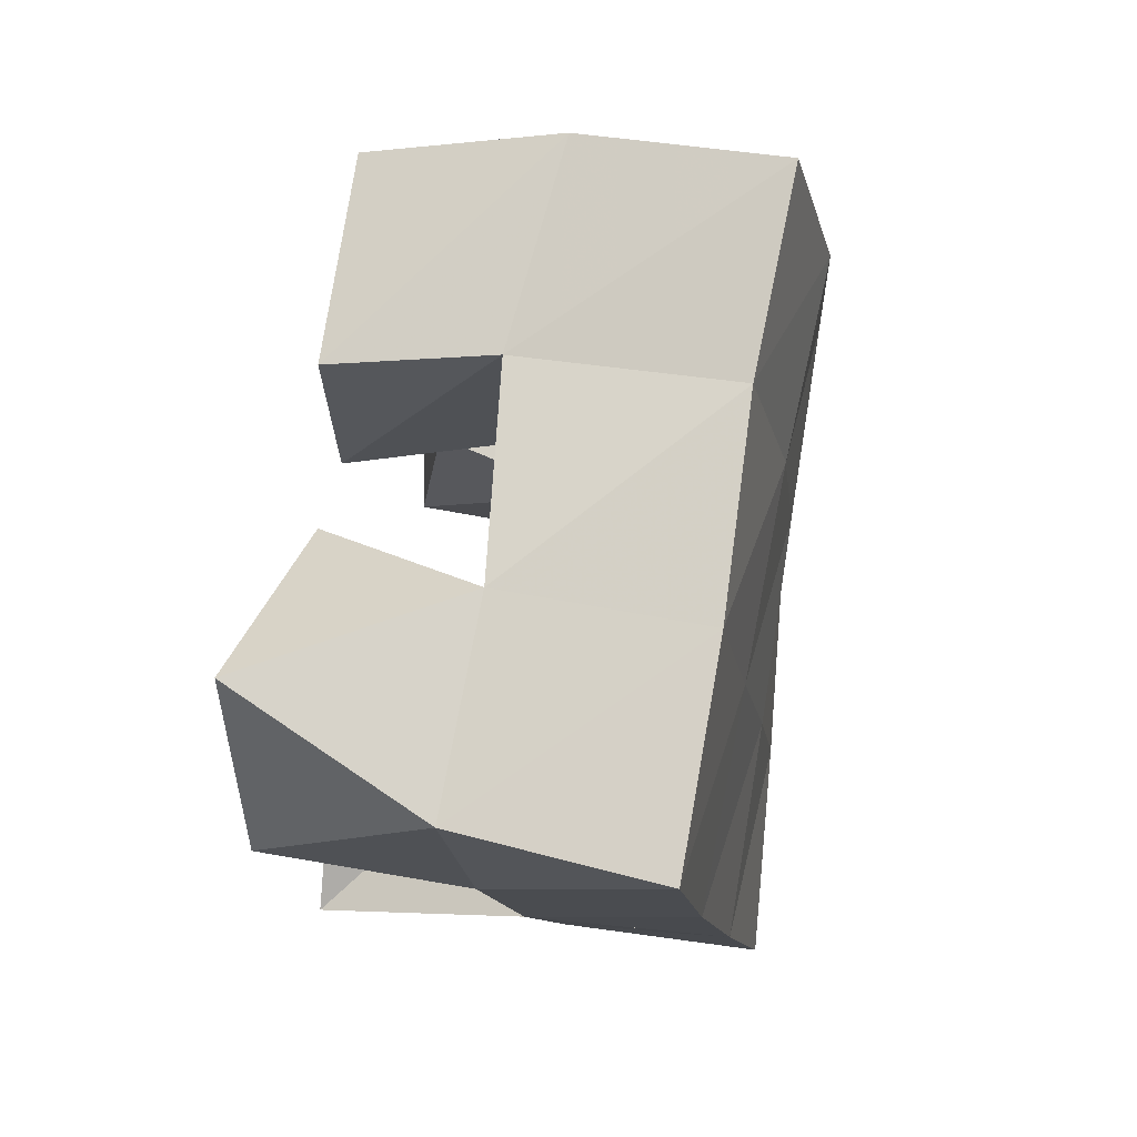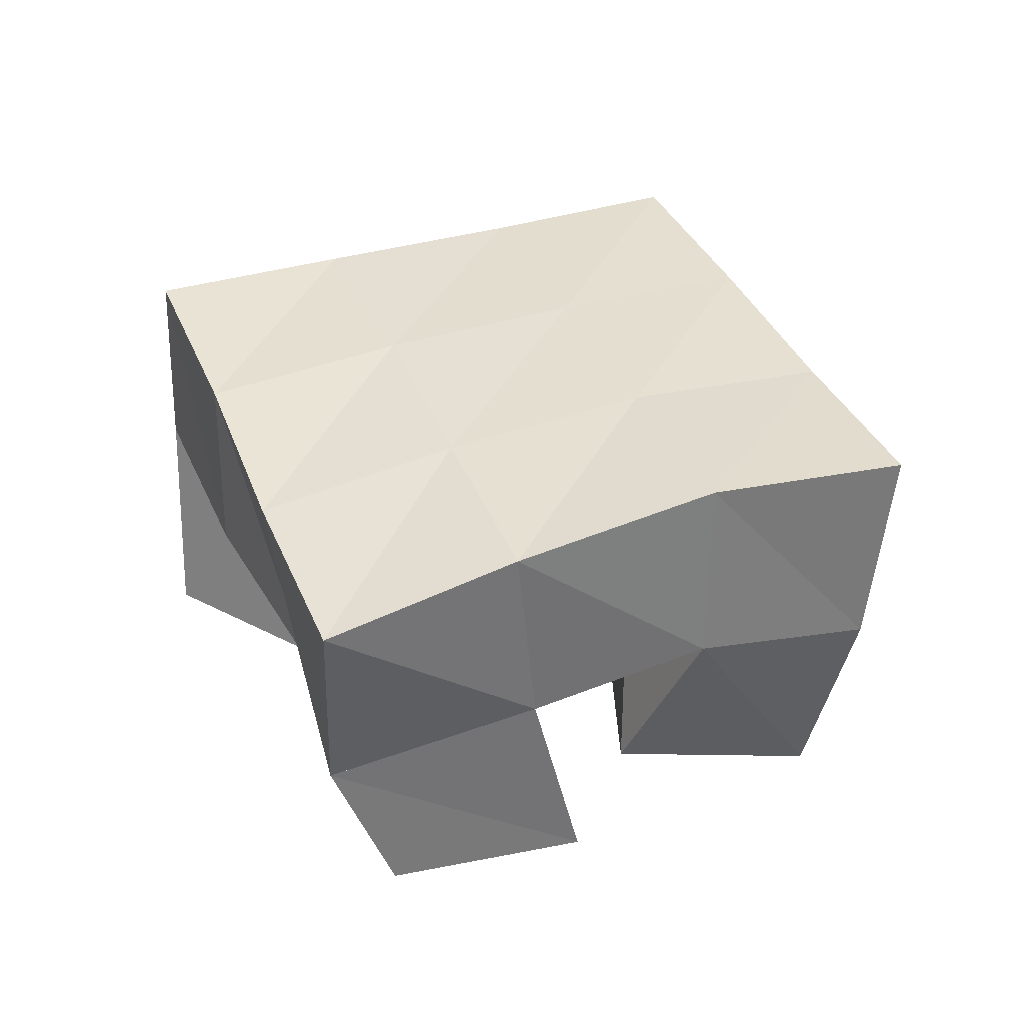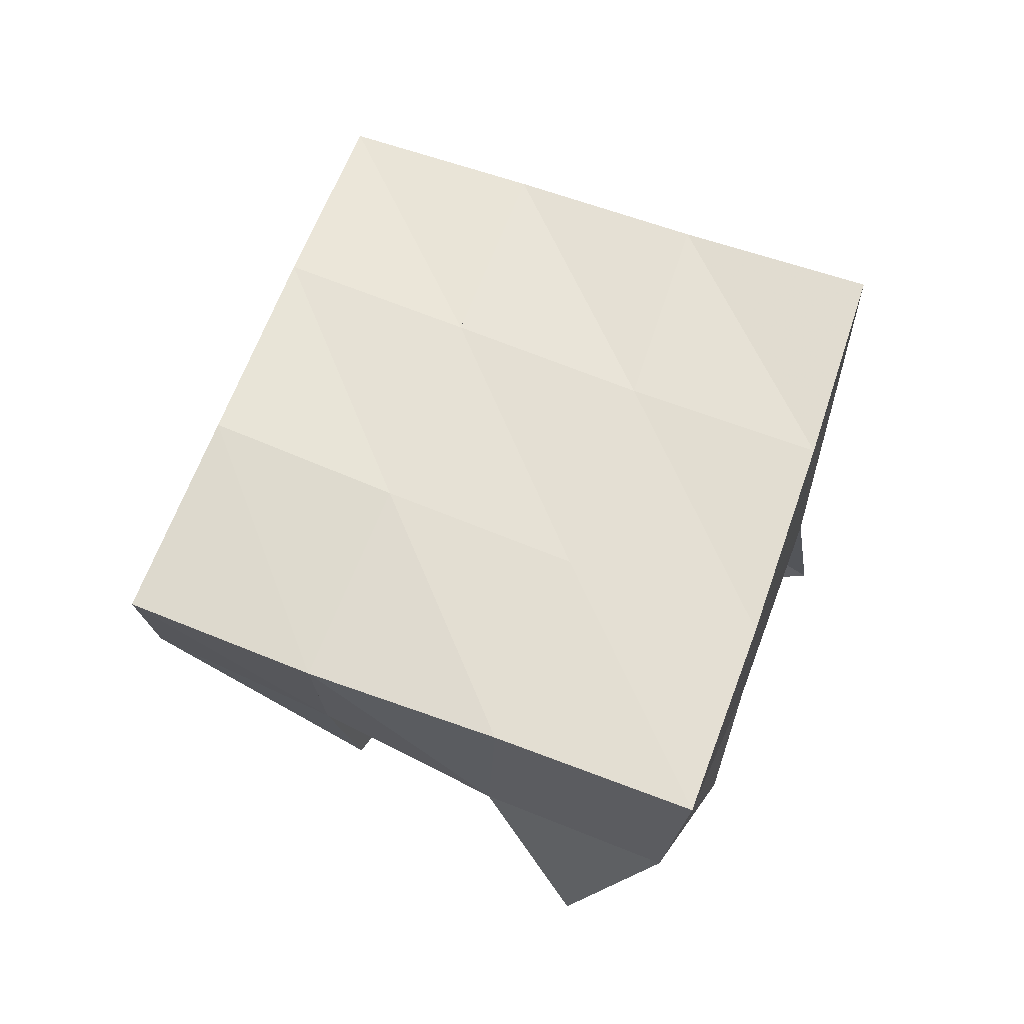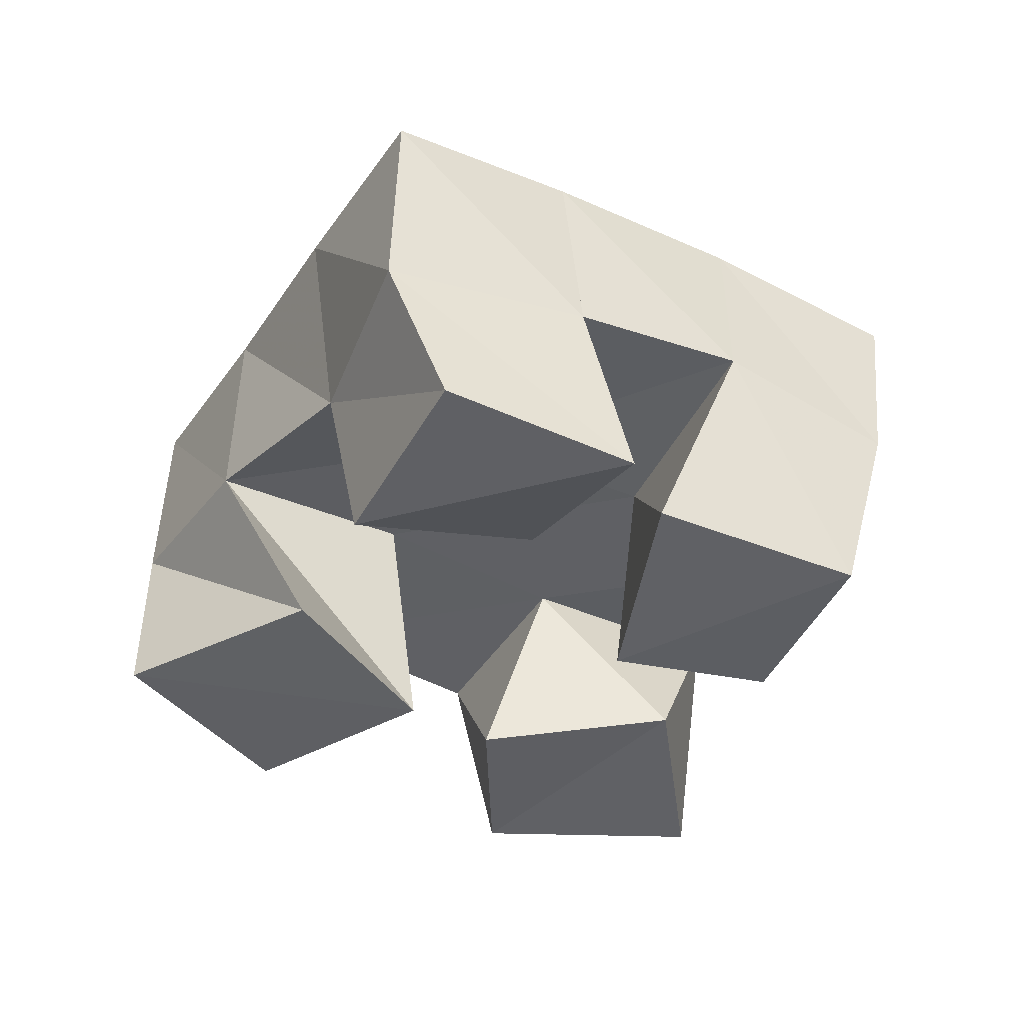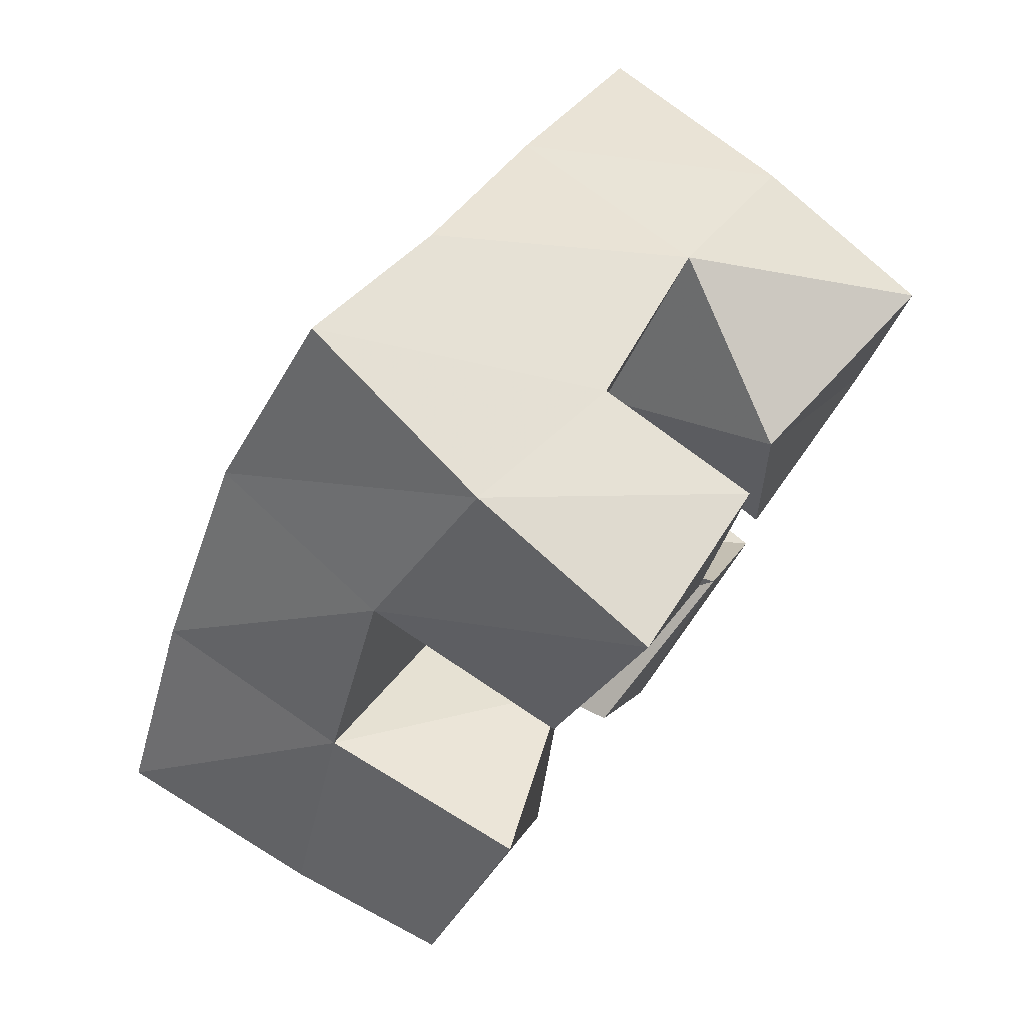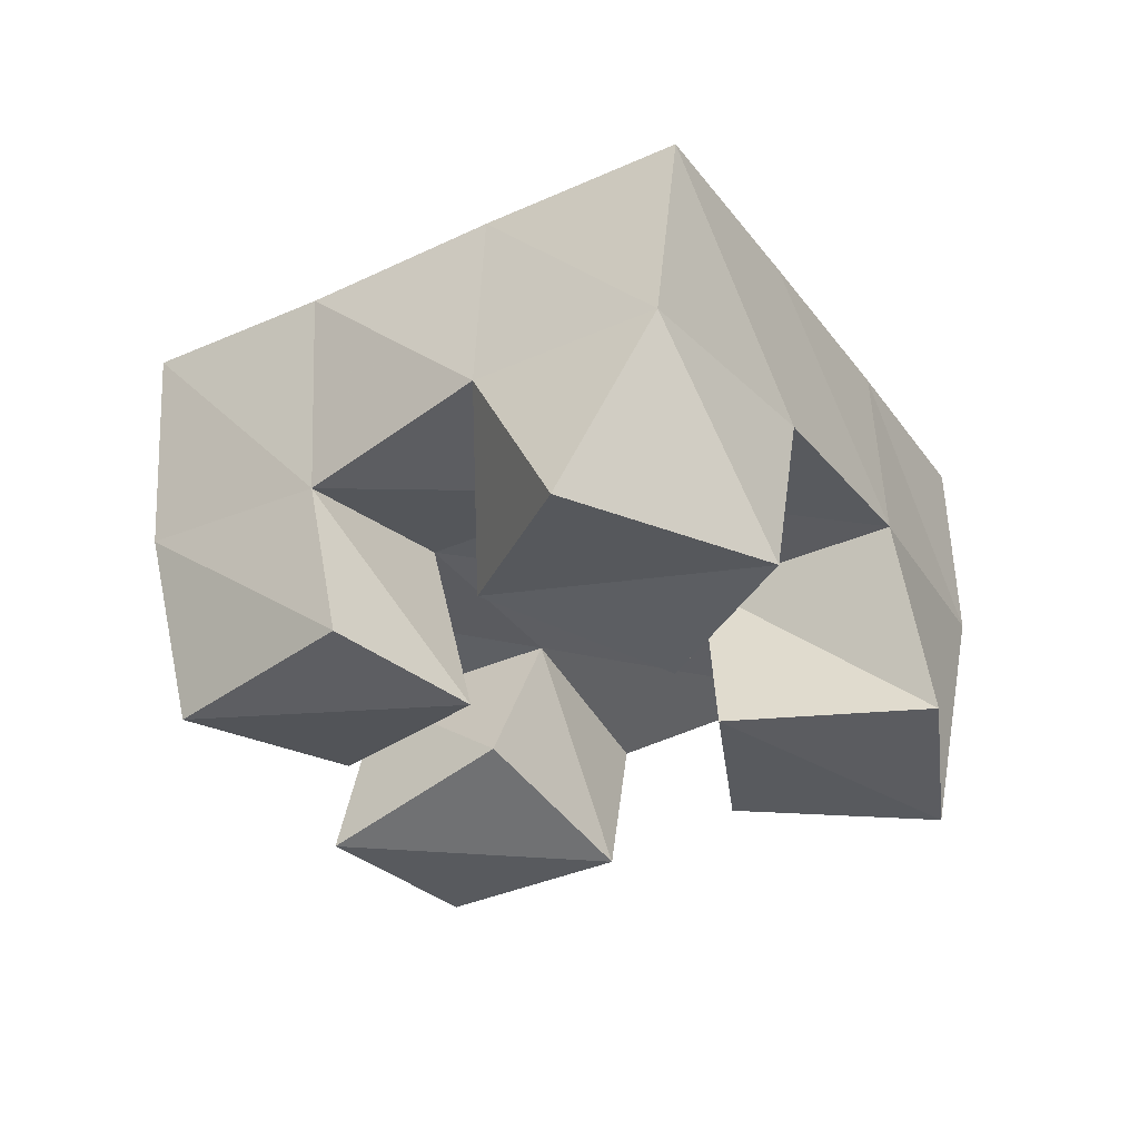
<metadata>
{"format":"obj","ext":"obj","renderer":"f3d","projection":"perspective","resolution":1024,"background":"white","views":[{"elev":38.0,"azim":102.0,"up":"+Z"},{"elev":37.5,"azim":-72.8,"up":"+Y"},{"elev":66.3,"azim":59.8,"up":"+Y"},{"elev":-41.4,"azim":-81.7,"up":"+Y"},{"elev":79.5,"azim":-53.8,"up":"+Z"},{"elev":-34.5,"azim":70.9,"up":"+Y"}]}
</metadata>
<code>
v 2.946 0.1 -0.09876
v 2.958 0.1465 -0.119
v 2.896 0.1063 -0.09842
v 2.92 0.1478 -0.08908
v 2.937 0.1006 -0.1537
v 2.929 0.1467 -0.1635
v 2.89 0.1 -0.1482
v 2.889 0.1482 -0.1317
v 2.822 0.1131 -0.1256
v 2.82 0.1473 -0.1388
v 2.783 0.1 -0.09558
v 2.779 0.1484 -0.1065
v 2.796 0.1011 -0.1667
v 2.79 0.1384 -0.1735
v 2.754 0.1028 -0.1368
v 2.749 0.1402 -0.1506
v 2.896 0.1 -0.2122
v 2.897 0.1495 -0.203
v 2.873 0.1 -0.1657
v 2.856 0.1498 -0.1699
v 2.847 0.1 -0.2371
v 2.86 0.1511 -0.2414
v 2.829 0.1028 -0.1872
v 2.824 0.1463 -0.2102
v 2.878 0.1026 -0.07025
v 2.876 0.1418 -0.06321
v 2.832 0.1 -0.04545
v 2.835 0.1469 -0.03367
v 2.86 0.1007 -0.1082
v 2.85 0.1495 -0.1008
v 2.81 0.1079 -0.09136
v 2.806 0.1549 -0.06994
v 2.96 0.1949 -0.1236
v 2.92 0.1956 -0.09124
v 2.928 0.195 -0.1624
v 2.889 0.1966 -0.131
v 2.894 0.1968 -0.2018
v 2.856 0.1969 -0.1705
v 2.861 0.1989 -0.2398
v 2.822 0.1955 -0.2085
v 2.881 0.1941 -0.05948
v 2.85 0.198 -0.1004
v 2.816 0.1964 -0.1405
v 2.783 0.1913 -0.1794
v 2.843 0.196 -0.02947
v 2.812 0.2008 -0.07077
v 2.777 0.1961 -0.1108
v 2.745 0.1884 -0.1483
f 1 2 4
f 3 1 4
f 2 6 8
f 4 2 8
f 6 5 7
f 8 6 7
f 5 1 3
f 7 5 3
f 8 7 3
f 4 8 3
f 2 1 5
f 6 2 5
f 9 10 12
f 11 9 12
f 10 14 16
f 12 10 16
f 14 13 15
f 16 14 15
f 13 9 11
f 15 13 11
f 16 15 11
f 12 16 11
f 10 9 13
f 14 10 13
f 17 18 20
f 19 17 20
f 18 22 24
f 20 18 24
f 22 21 23
f 24 22 23
f 21 17 19
f 23 21 19
f 24 23 19
f 20 24 19
f 18 17 21
f 22 18 21
f 25 26 28
f 27 25 28
f 26 30 32
f 28 26 32
f 30 29 31
f 32 30 31
f 29 25 27
f 31 29 27
f 32 31 27
f 28 32 27
f 26 25 29
f 30 26 29
f 2 33 34
f 4 2 34
f 33 35 36
f 34 33 36
f 35 6 8
f 36 35 8
f 6 2 4
f 8 6 4
f 36 8 4
f 34 36 4
f 33 2 6
f 35 33 6
f 6 35 36
f 8 6 36
f 35 37 38
f 36 35 38
f 37 18 20
f 38 37 20
f 18 6 8
f 20 18 8
f 38 20 8
f 36 38 8
f 35 6 18
f 37 35 18
f 18 37 38
f 20 18 38
f 37 39 40
f 38 37 40
f 39 22 24
f 40 39 24
f 22 18 20
f 24 22 20
f 40 24 20
f 38 40 20
f 37 18 22
f 39 37 22
f 4 34 41
f 26 4 41
f 34 36 42
f 41 34 42
f 36 8 30
f 42 36 30
f 8 4 26
f 30 8 26
f 42 30 26
f 41 42 26
f 34 4 8
f 36 34 8
f 8 36 42
f 30 8 42
f 36 38 43
f 42 36 43
f 38 20 10
f 43 38 10
f 20 8 30
f 10 20 30
f 43 10 30
f 42 43 30
f 36 8 20
f 38 36 20
f 20 38 43
f 10 20 43
f 38 40 44
f 43 38 44
f 40 24 14
f 44 40 14
f 24 20 10
f 14 24 10
f 44 14 10
f 43 44 10
f 38 20 24
f 40 38 24
f 26 41 45
f 28 26 45
f 41 42 46
f 45 41 46
f 42 30 32
f 46 42 32
f 30 26 28
f 32 30 28
f 46 32 28
f 45 46 28
f 41 26 30
f 42 41 30
f 30 42 46
f 32 30 46
f 42 43 47
f 46 42 47
f 43 10 12
f 47 43 12
f 10 30 32
f 12 10 32
f 47 12 32
f 46 47 32
f 42 30 10
f 43 42 10
f 10 43 47
f 12 10 47
f 43 44 48
f 47 43 48
f 44 14 16
f 48 44 16
f 14 10 12
f 16 14 12
f 48 16 12
f 47 48 12
f 43 10 14
f 44 43 14

</code>
